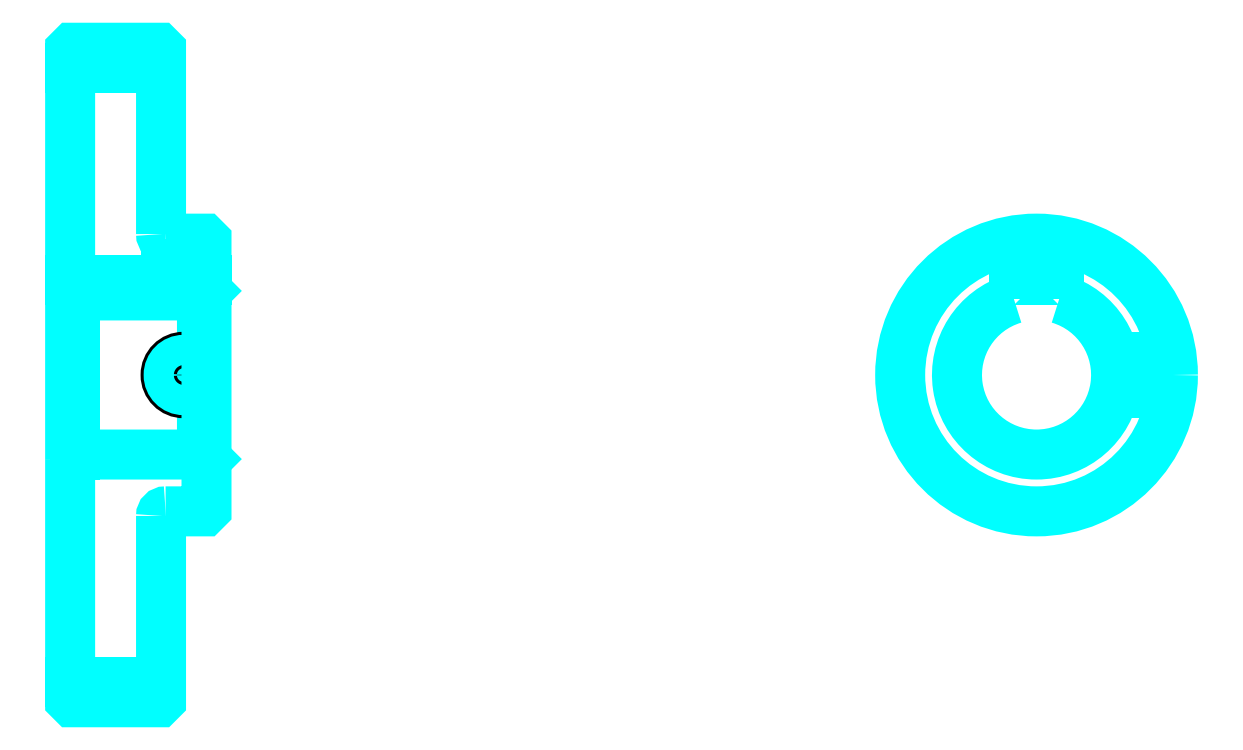
<metadata>
{"format":"dxf","ext":"dxf","renderer":"ezdxf+matplotlib","layout":"modelspace","background":"white","min_lineweight":24,"dpi":150}
</metadata>
<code>
0
SECTION
2
ENTITIES
0
LINE
8
0
10
158.5
20
227
30
0
11
178.5
21
227
31
0
0
LINE
8
0
10
158.5
20
91.96
30
0
11
178.5
21
91.96
31
0
0
LINE
8
0
10
187.5
20
142
30
0
11
188.5
21
141
31
0
0
LINE
8
0
10
187.5
20
177
30
0
11
188.5
21
178
31
0
0
LINE
8
0
10
159.5
20
177
30
0
11
159.5
21
142
31
0
0
POLYLINE
8
0
66
1
10
0
20
0
30
0
70
2
0
VERTEX
8
0
10
158.5
20
141
30
0
70
0
0
VERTEX
8
0
10
159.5
20
142
30
0
70
0
0
VERTEX
8
0
10
187.5
20
142
30
0
70
0
0
VERTEX
8
0
10
187.5
20
177
30
0
70
0
0
VERTEX
8
0
10
159.5
20
177
30
0
70
0
0
VERTEX
8
0
10
158.5
20
178
30
0
70
0
0
SEQEND
8
0
0
ARC
8
0
10
179.5
20
190.5
30
0
40
1
50
180
51
270
0
ARC
8
0
10
179.5
20
128.5
30
0
40
1
50
90
51
180
0
ARC
8
0
10
371.1
20
159.5
30
0
40
17.5
50
106.6
51
73.4
0
POLYLINE
8
0
66
1
10
0
20
0
30
0
70
2
0
VERTEX
8
0
10
376.1
20
176.2
30
0
70
0
0
VERTEX
8
0
10
376.1
20
180.3
30
0
70
0
0
VERTEX
8
0
10
366.1
20
180.3
30
0
70
0
0
VERTEX
8
0
10
366.1
20
176.2
30
0
70
0
0
SEQEND
8
0
0
LINE
8
0
10
158.5
20
180.3
30
0
11
188.5
21
180.3
31
0
0
POLYLINE
8
0
66
1
10
0
20
0
30
0
70
2
0
VERTEX
8
0
10
187.5
20
189.5
30
0
70
0
0
VERTEX
8
0
10
187.5
20
180.3
30
0
70
0
0
SEQEND
8
0
0
POLYLINE
8
0
66
1
10
0
20
0
30
0
70
2
0
VERTEX
8
0
10
179.5
20
189.5
30
0
70
0
0
VERTEX
8
0
10
179.5
20
180.3
30
0
70
0
0
SEQEND
8
0
0
POLYLINE
8
0
66
1
10
0
20
0
30
0
70
2
0
VERTEX
8
0
10
186.8
20
189.5
30
0
70
0
0
VERTEX
8
0
10
186.8
20
180.3
30
0
70
0
0
SEQEND
8
0
0
POLYLINE
8
0
66
1
10
0
20
0
30
0
70
2
0
VERTEX
8
0
10
180.2
20
189.5
30
0
70
0
0
VERTEX
8
0
10
180.2
20
180.3
30
0
70
0
0
SEQEND
8
0
0
POLYLINE
8
0
66
1
10
0
20
0
30
0
70
2
0
VERTEX
8
0
10
367.1
20
180.3
30
0
70
0
0
VERTEX
8
0
10
367.1
20
189.2
30
0
70
0
0
SEQEND
8
0
0
POLYLINE
8
0
66
1
10
0
20
0
30
0
70
2
0
VERTEX
8
0
10
375.1
20
180.3
30
0
70
0
0
VERTEX
8
0
10
375.1
20
189.2
30
0
70
0
0
SEQEND
8
0
0
POLYLINE
8
0
66
1
10
0
20
0
30
0
70
2
0
VERTEX
8
0
10
367.8
20
180.3
30
0
70
0
0
VERTEX
8
0
10
367.8
20
189.3
30
0
70
0
0
SEQEND
8
0
0
POLYLINE
8
0
66
1
10
0
20
0
30
0
70
2
0
VERTEX
8
0
10
374.4
20
180.3
30
0
70
0
0
VERTEX
8
0
10
374.4
20
189.3
30
0
70
0
0
SEQEND
8
0
0
CIRCLE
8
0
10
183.5
20
159.5
30
0
40
4
0
CIRCLE
8
0
10
183.5
20
159.5
30
0
40
3.325
0
POLYLINE
8
0
66
1
10
0
20
0
30
0
70
2
0
VERTEX
8
0
10
388.1
20
163.5
30
0
70
0
0
VERTEX
8
0
10
400.8
20
163.5
30
0
70
0
0
SEQEND
8
0
0
POLYLINE
8
0
66
1
10
0
20
0
30
0
70
2
0
VERTEX
8
0
10
388.1
20
155.5
30
0
70
0
0
VERTEX
8
0
10
400.8
20
155.5
30
0
70
0
0
SEQEND
8
0
0
POLYLINE
8
0
66
1
10
0
20
0
30
0
70
2
0
VERTEX
8
0
10
388.3
20
162.8
30
0
70
0
0
VERTEX
8
0
10
400.9
20
162.8
30
0
70
0
0
SEQEND
8
0
0
POLYLINE
8
0
66
1
10
0
20
0
30
0
70
2
0
VERTEX
8
0
10
388.3
20
156.1
30
0
70
0
0
VERTEX
8
0
10
400.9
20
156.1
30
0
70
0
0
SEQEND
8
0
0
POLYLINE
8
0
66
1
10
0
20
0
30
0
70
2
0
VERTEX
8
0
10
158.5
20
141
30
0
70
0
0
VERTEX
8
0
10
158.5
20
87.96
30
0
70
0
0
VERTEX
8
0
10
159
20
87.46
30
0
70
0
0
VERTEX
8
0
10
178
20
87.46
30
0
70
0
0
VERTEX
8
0
10
178.5
20
87.96
30
0
70
0
0
VERTEX
8
0
10
178.5
20
128.5
30
0
70
0
0
SEQEND
8
0
0
POLYLINE
8
0
66
1
10
0
20
0
30
0
70
2
0
VERTEX
8
0
10
179.5
20
129.5
30
0
70
0
0
VERTEX
8
0
10
188
20
129.5
30
0
70
0
0
VERTEX
8
0
10
188.5
20
130
30
0
70
0
0
VERTEX
8
0
10
188.5
20
189
30
0
70
0
0
VERTEX
8
0
10
188
20
189.5
30
0
70
0
0
VERTEX
8
0
10
179.5
20
189.5
30
0
70
0
0
SEQEND
8
0
0
POLYLINE
8
0
66
1
10
0
20
0
30
0
70
2
0
VERTEX
8
0
10
178.5
20
190.5
30
0
70
0
0
VERTEX
8
0
10
178.5
20
231
30
0
70
0
0
VERTEX
8
0
10
178
20
231.5
30
0
70
0
0
VERTEX
8
0
10
159
20
231.5
30
0
70
0
0
VERTEX
8
0
10
158.5
20
231
30
0
70
0
0
VERTEX
8
0
10
158.5
20
141
30
0
70
0
0
SEQEND
8
0
0
CIRCLE
8
0
10
371.1
20
159.5
30
0
40
30
0
ENDSEC
0
EOF

</code>
